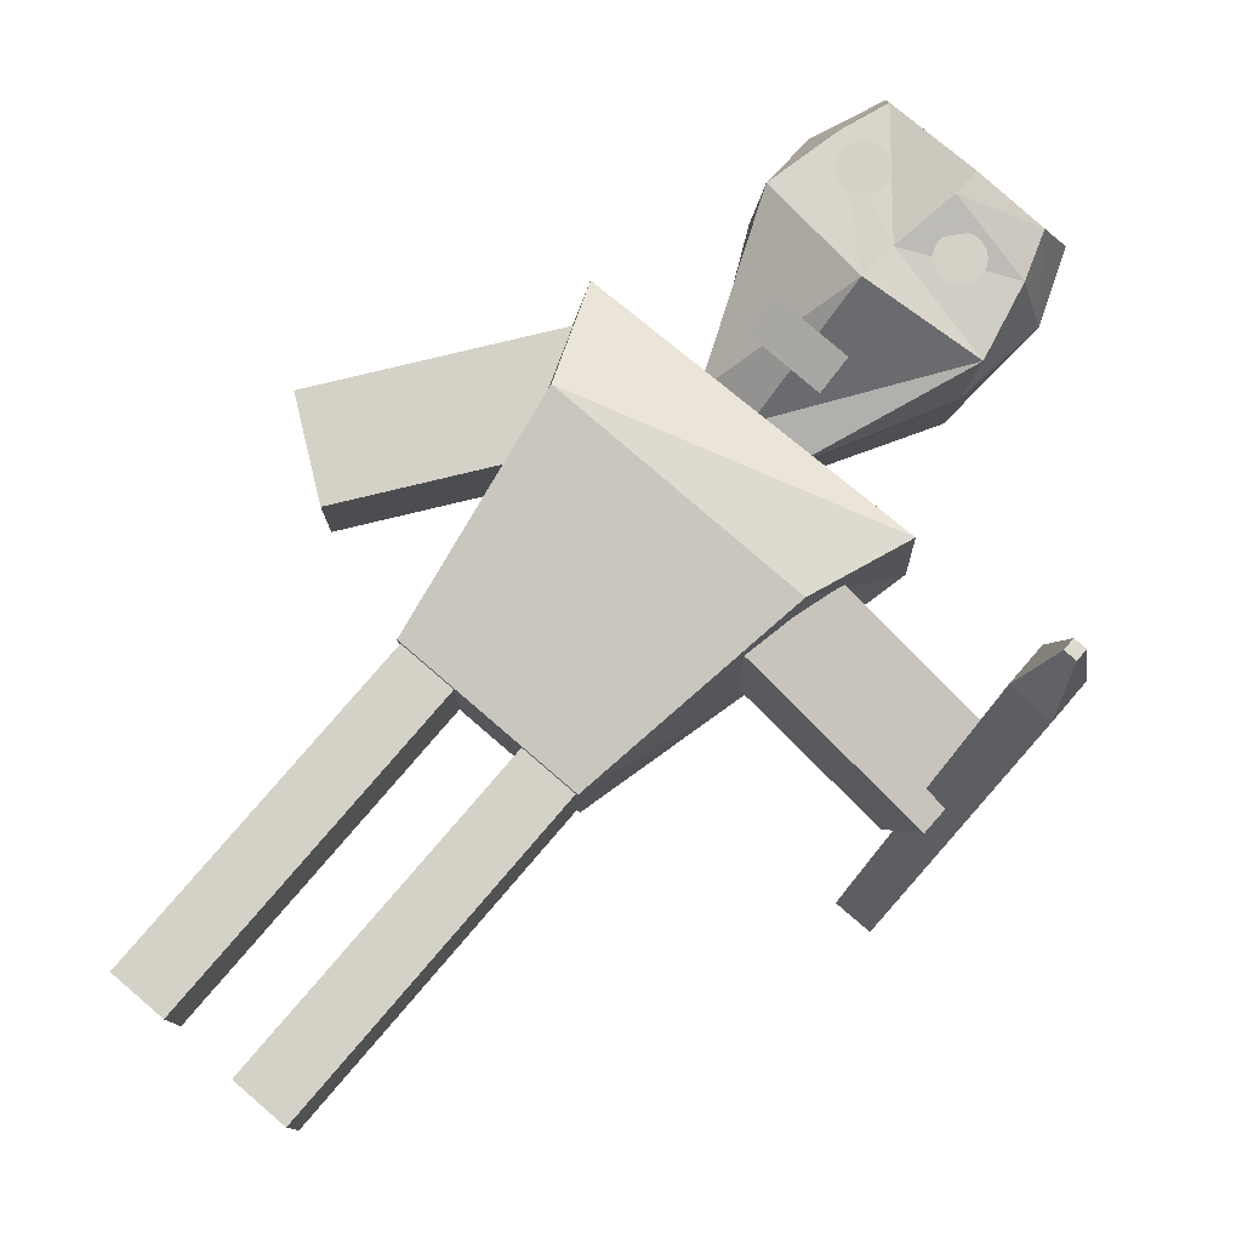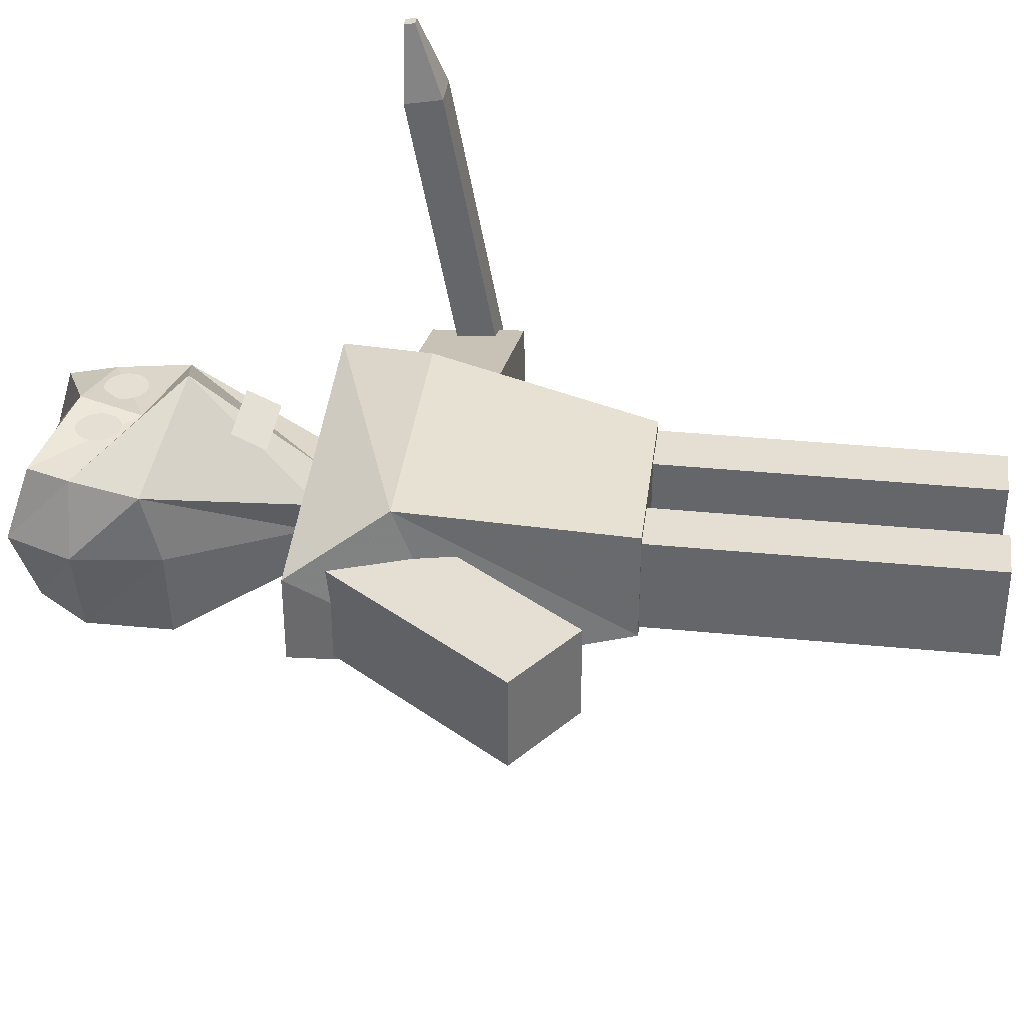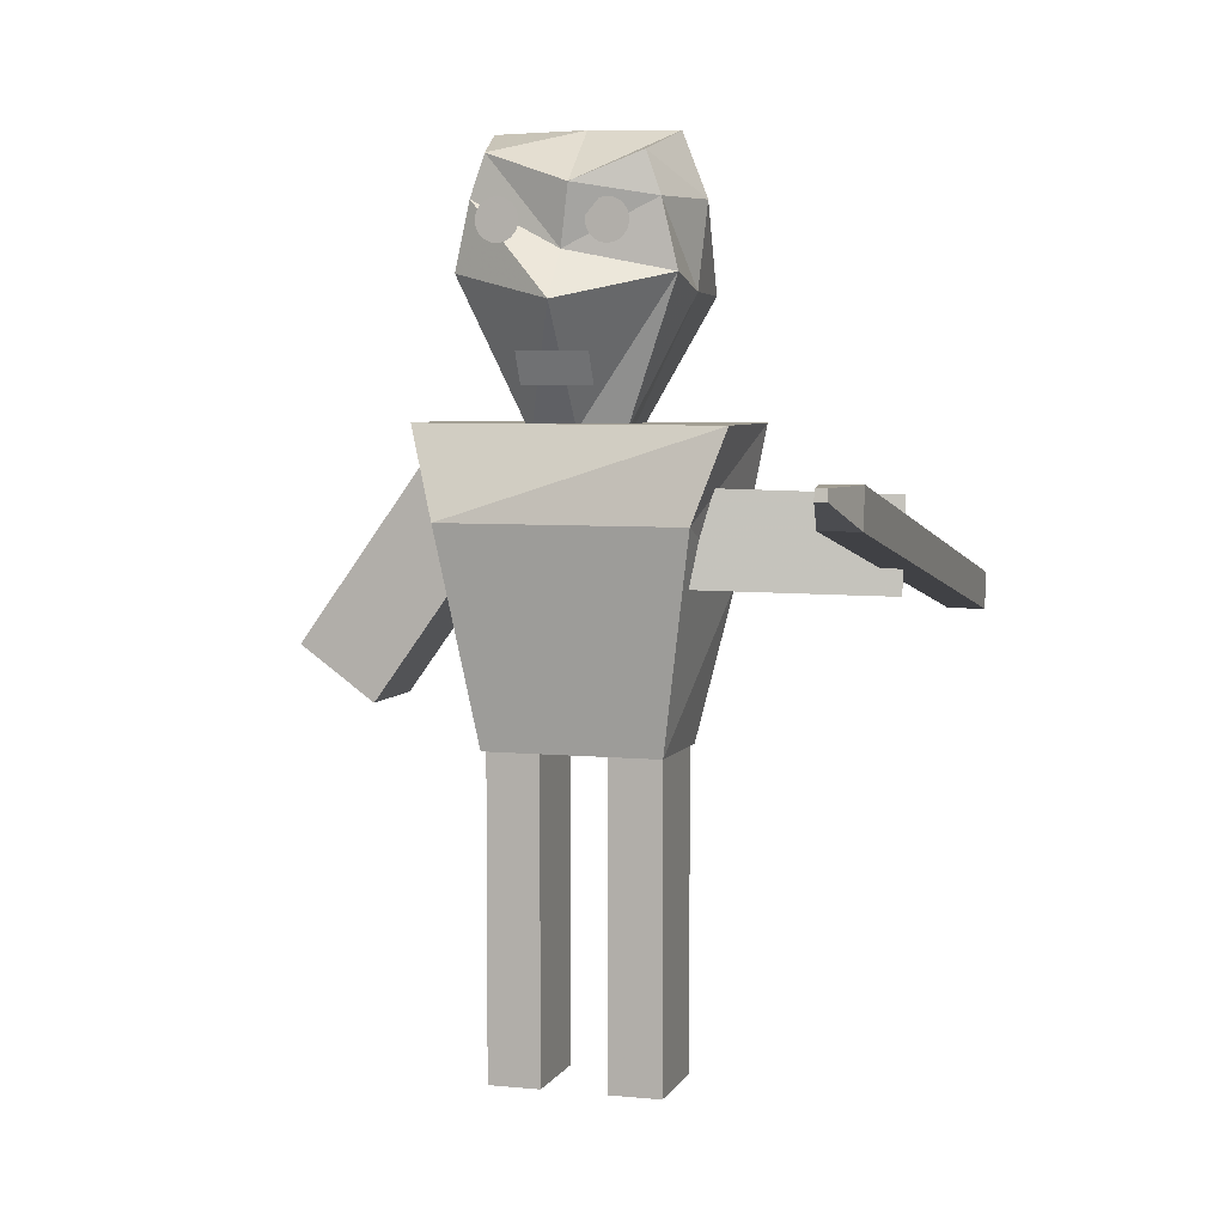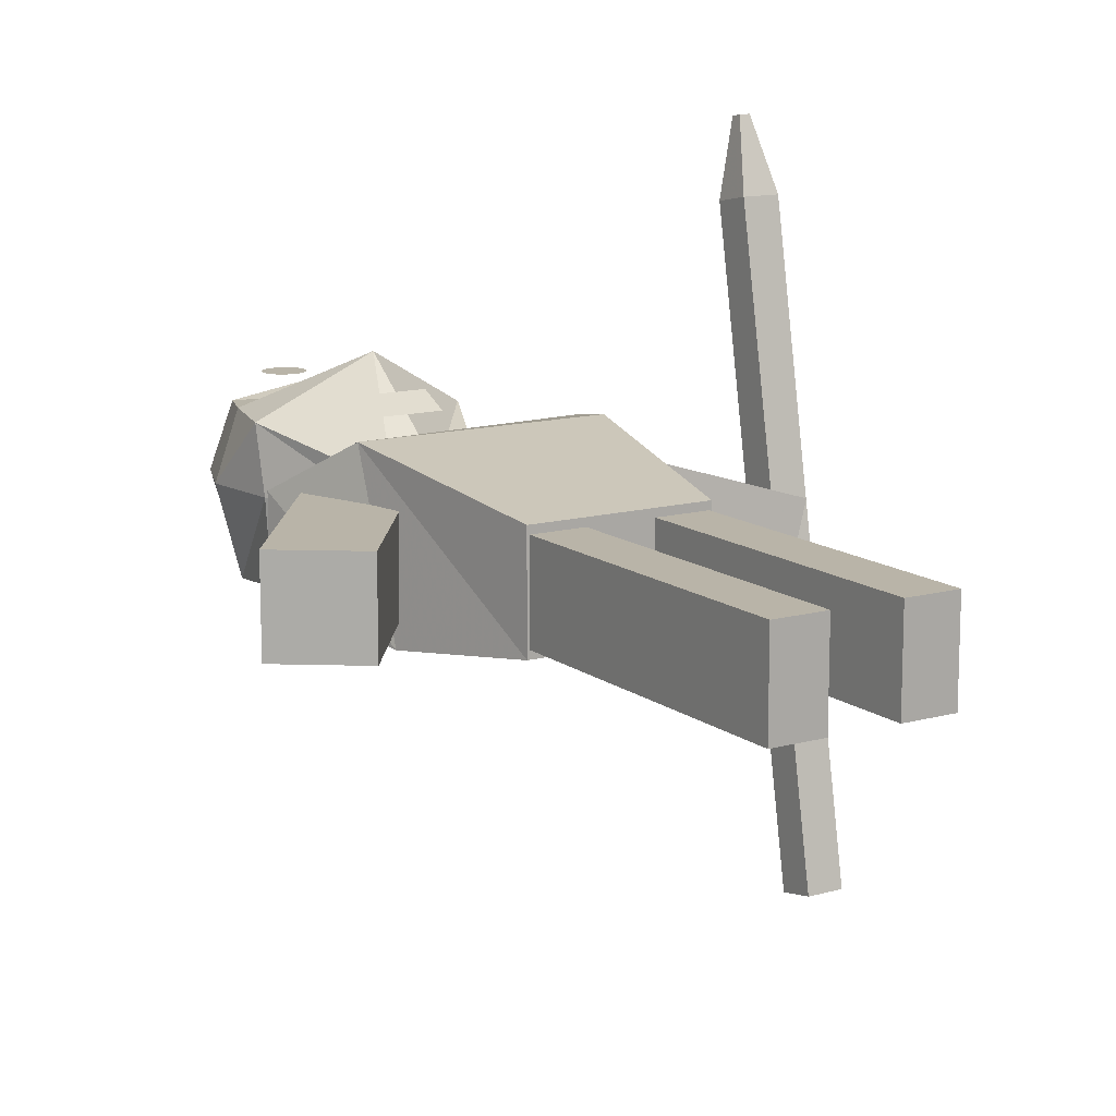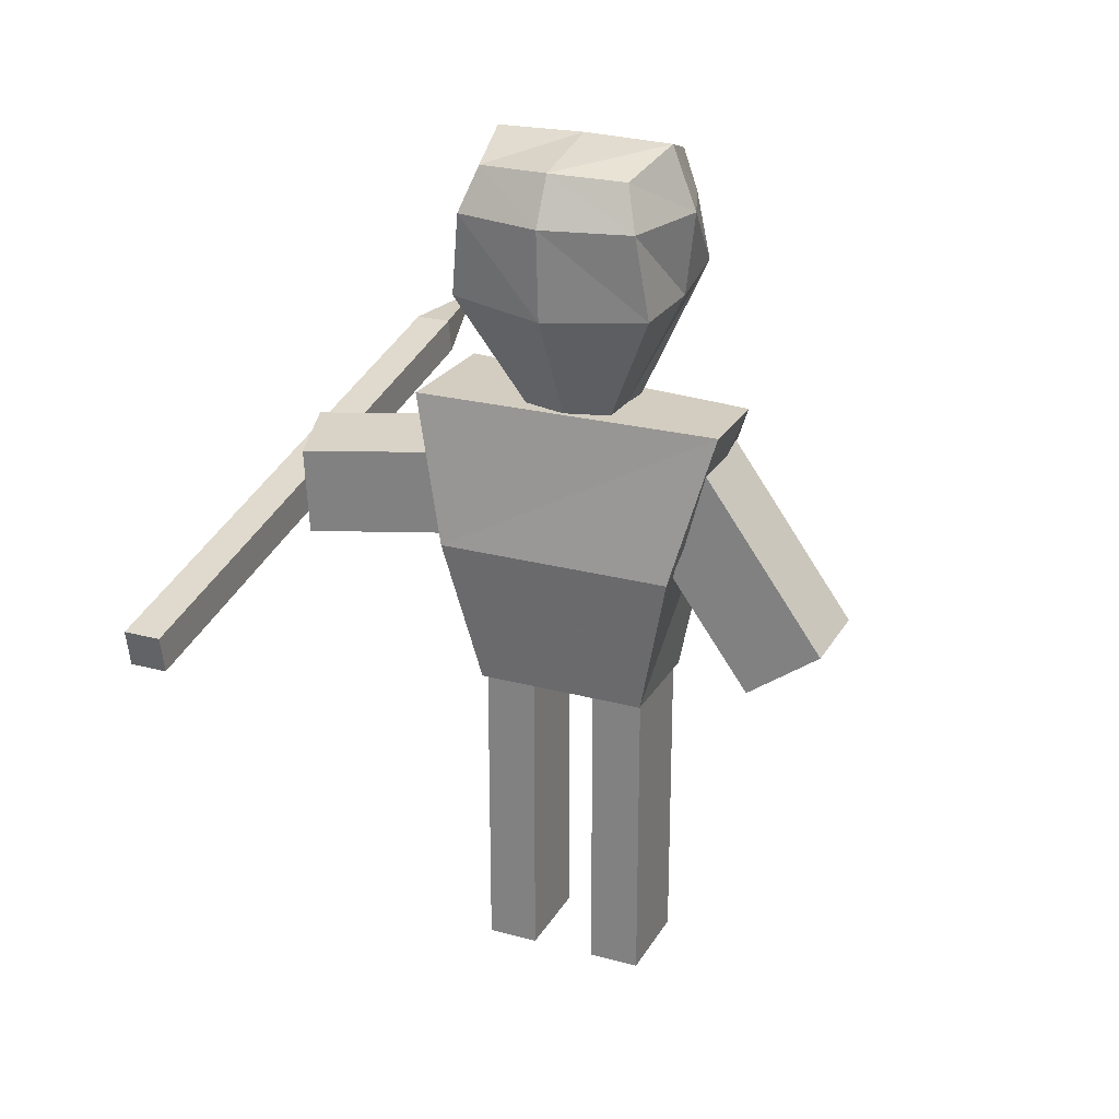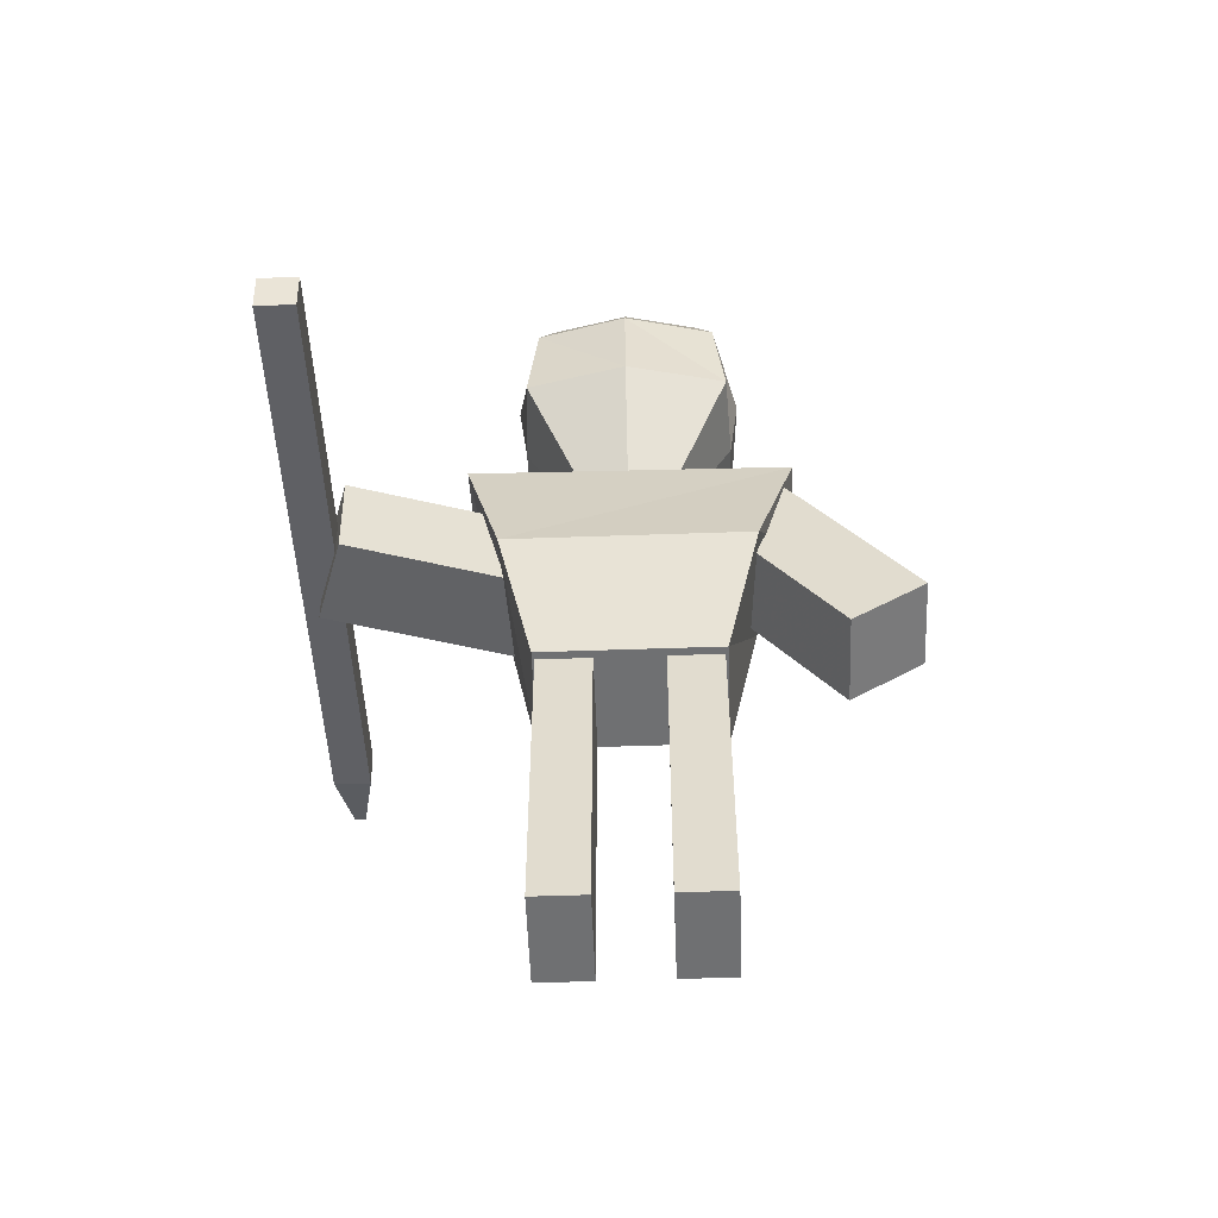
<metadata>
{"format":"obj","ext":"obj","renderer":"f3d","projection":"perspective","resolution":1024,"background":"white","views":[{"elev":79.8,"azim":40.7,"up":"+Z"},{"elev":37.2,"azim":-82.8,"up":"+Z"},{"elev":5.3,"azim":17.0,"up":"+Y"},{"elev":13.1,"azim":-32.1,"up":"+Z"},{"elev":24.8,"azim":-156.4,"up":"+Y"},{"elev":-54.8,"azim":-177.9,"up":"+Y"}]}
</metadata>
<code>
o Cube.007
v 2.075 3.985 1.733
v 2.075 3.739 1.778
v 1.825 3.739 1.778
v 1.825 3.985 1.733
v 2.075 3.221 -2.376
v 2.075 2.975 -2.331
v 1.825 2.975 -2.331
v 1.825 3.221 -2.376
v 1.986 3.987 2.231
v 1.986 3.916 2.244
v 1.914 3.916 2.244
v 1.914 3.987 2.231
f 5 6 2 1
f 6 7 3 2
f 7 8 4 3
f 8 5 1 4
f 8 7 6 5
f 4 1 9 12
f 9 10 11 12
f 3 4 12 11
f 2 3 11 10
f 1 2 10 9
o Plane
v -0.2523 4.494 0.5435
v 0.2044 4.494 0.5435
v -0.2523 4.7 0.6421
v 0.2044 4.7 0.6421
f 13 14 16 15
o Circle
v -0.3457 5.598 0.6923
v -0.3721 5.595 0.6923
v -0.3975 5.587 0.6923
v -0.4209 5.575 0.6923
v -0.4415 5.558 0.6923
v -0.4583 5.538 0.6923
v -0.4708 5.514 0.6923
v -0.4785 5.489 0.6923
v -0.4811 5.462 0.6923
v -0.4785 5.436 0.6923
v -0.4708 5.411 0.6923
v -0.4583 5.387 0.6923
v -0.4415 5.367 0.6923
v -0.4209 5.35 0.6923
v -0.3975 5.337 0.6923
v -0.3721 5.33 0.6923
v -0.3457 5.327 0.6923
v -0.3193 5.33 0.6923
v -0.2939 5.337 0.6923
v -0.2705 5.35 0.6923
v -0.25 5.367 0.6923
v -0.2332 5.387 0.6923
v -0.2207 5.411 0.6923
v -0.213 5.436 0.6923
v -0.2104 5.462 0.6923
v -0.213 5.489 0.6923
v -0.2207 5.514 0.6923
v -0.2332 5.538 0.6923
v -0.25 5.558 0.6923
v -0.2705 5.575 0.6923
v -0.2939 5.587 0.6923
v -0.3193 5.595 0.6923
f 18 19 20 21 22 23 24 25 26 27 28 29 30 31 32 33 34 35 36 37 38 39 40 41 42 43 44 45 46 47 48 17
o Cube.004
v -0.5625 0.1676 0.3075
v -0.5625 0.1676 -0.3075
v -0.2164 0.1676 -0.3075
v -0.2164 0.1676 0.3075
v -0.5625 2.708 0.3075
v -0.5625 2.708 -0.3075
v -0.2164 2.708 -0.3075
v -0.2164 2.708 0.3075
f 53 54 50 49
f 54 55 51 50
f 55 56 52 51
f 56 53 49 52
f 49 50 51 52
f 56 55 54 53
o Cube.002
v 1.776 3.208 -0.537
v 1.783 3.812 -0.5824
v 1.964 3.853 -0.006348
v 1.958 3.249 0.03905
v 0.3247 3.257 -0.0831
v 0.331 3.861 -0.1285
v 0.5125 3.903 0.4476
v 0.5062 3.299 0.493
f 61 62 58 57
f 62 63 59 58
f 63 64 60 59
f 64 61 57 60
f 57 58 59 60
f 64 63 62 61
o Cube.001
v -0.58 2.263 0.3606
v -0.58 2.263 -0.3606
v 0.58 2.263 -0.3606
v 0.58 2.263 0.3606
v -1.068 4.263 0.2419
v -1.068 4.263 -0.3289
v 1.04 4.263 -0.3534
v 1.009 4.263 0.4791
v -0.8049 3.671 0.59
v -0.8049 3.263 -0.4999
v 0.8049 3.263 -0.4999
v 0.8049 3.671 0.59
f 73 74 66 65
f 74 75 67 66
f 75 76 68 67
f 76 73 65 68
f 65 66 67 68
f 72 71 70 69
f 72 69 73 76
f 71 72 76 75
f 70 71 75 74
f 69 70 74 73
o Cube
v 0.6682 5.039 -0.5309
v 0.695 5.161 0.4553
v -0.695 5.161 0.4553
v -0.6682 5.039 -0.5309
v 0.4981 5.887 -0.4712
v 0.4981 5.873 0.4643
v -0.4981 5.873 0.4643
v -0.4981 5.887 -0.4712
v 0.695 5.053 0.01865
v -0.695 5.053 0.01865
v 0.5939 6.014 0.01656
v -0.5939 6.014 0.01656
v 0.5939 5.6 -0.5952
v 0.5939 5.6 0.4675
v -0.5939 5.6 0.4675
v -0.5939 5.6 -0.5952
v -0.7573 5.6 0.01656
v 0.7573 5.6 0.01656
v 0.000112 4.997 -0.6976
v 0.01861 4.997 0.8457
v 0.000398 5.913 -0.5651
v 0.0662 5.684 0.6052
v 0.000398 6.028 0.01656
v 0.000398 5.6 -0.7286
v 0.000398 5.297 0.5445
v 0.2908 4.244 -0.222
v 0.3024 4.208 0.2052
v -0.2994 4.192 0.2052
v -0.2878 4.244 -0.222
v 0.3024 4.25 0.01605
v -0.2994 4.25 0.01605
v 0.001383 4.226 -0.2942
v 0.009398 4.226 0.2639
v 0.001383 4.215 0.01605
f 77 85 106 102
f 99 88 83 98
f 94 87 82 90
f 101 98 83 91
f 93 88 84 92
f 100 95 80 92
f 91 83 88 93
f 89 81 87 94
f 97 84 88 99
f 79 86 107 104
f 77 89 94 85
f 79 91 93 86
f 97 100 92 84
f 86 93 92 80
f 96 101 91 79
f 85 94 90 78
f 78 90 101 96
f 81 89 100 97
f 95 77 102 108
f 81 97 99 87
f 89 77 95 100
f 90 82 98 101
f 87 99 98 82
f 78 96 109 103
f 110 109 104 107
f 108 110 107 105
f 102 106 110 108
f 106 103 109 110
f 86 80 105 107
f 96 79 104 109
f 80 95 108 105
f 85 78 103 106
o Cube.003
v -1.808 2.877 0.2616
v -1.808 2.877 -0.3438
v -1.317 2.523 -0.3438
v -1.317 2.523 0.2616
v -0.9182 4.111 0.2616
v -0.9182 4.111 -0.3438
v -0.4272 3.757 -0.3438
v -0.4272 3.757 0.2616
f 115 116 112 111
f 116 117 113 112
f 117 118 114 113
f 118 115 111 114
f 111 112 113 114
f 118 117 116 115
o Cube.005
v 0.2182 0.1676 0.3075
v 0.2182 0.1676 -0.3075
v 0.5643 0.1676 -0.3075
v 0.5643 0.1676 0.3075
v 0.2182 2.708 0.3075
v 0.2182 2.708 -0.3075
v 0.5643 2.708 -0.3075
v 0.5643 2.708 0.3075
f 123 124 120 119
f 124 125 121 120
f 125 126 122 121
f 126 123 119 122
f 119 120 121 122
f 126 125 124 123
o Circle.001
v 0.287 5.598 0.5472
v 0.2606 5.595 0.5472
v 0.2352 5.587 0.5472
v 0.2118 5.575 0.5472
v 0.1913 5.558 0.5472
v 0.1745 5.538 0.5472
v 0.162 5.514 0.5472
v 0.1543 5.489 0.5472
v 0.1517 5.462 0.5472
v 0.1543 5.436 0.5472
v 0.162 5.411 0.5472
v 0.1745 5.387 0.5472
v 0.1913 5.367 0.5472
v 0.2118 5.35 0.5472
v 0.2352 5.337 0.5472
v 0.2606 5.33 0.5472
v 0.287 5.327 0.5472
v 0.3134 5.33 0.5472
v 0.3388 5.337 0.5472
v 0.3622 5.35 0.5472
v 0.3828 5.367 0.5472
v 0.3996 5.387 0.5472
v 0.4121 5.411 0.5472
v 0.4198 5.436 0.5472
v 0.4224 5.462 0.5472
v 0.4198 5.489 0.5472
v 0.4121 5.514 0.5472
v 0.3996 5.538 0.5472
v 0.3828 5.558 0.5472
v 0.3622 5.575 0.5472
v 0.3388 5.587 0.5472
v 0.3134 5.595 0.5472
f 128 129 130 131 132 133 134 135 136 137 138 139 140 141 142 143 144 145 146 147 148 149 150 151 152 153 154 155 156 157 158 127
o Circle.002
v -0.3434 5.528 0.7029
v -0.3563 5.527 0.7029
v -0.3687 5.523 0.7029
v -0.3801 5.517 0.7029
v -0.3901 5.509 0.7029
v -0.3984 5.499 0.7029
v -0.4045 5.487 0.7029
v -0.4082 5.475 0.7029
v -0.4095 5.462 0.7029
v -0.4082 5.449 0.7029
v -0.4045 5.436 0.7029
v -0.3984 5.425 0.7029
v -0.3901 5.415 0.7029
v -0.3801 5.407 0.7029
v -0.3687 5.401 0.7029
v -0.3563 5.397 0.7029
v -0.3434 5.396 0.7029
v -0.3305 5.397 0.7029
v -0.3181 5.401 0.7029
v -0.3067 5.407 0.7029
v -0.2967 5.415 0.7029
v -0.2885 5.425 0.7029
v -0.2824 5.436 0.7029
v -0.2786 5.449 0.7029
v -0.2773 5.462 0.7029
v -0.2786 5.475 0.7029
v -0.2824 5.487 0.7029
v -0.2885 5.499 0.7029
v -0.2967 5.509 0.7029
v -0.3067 5.517 0.7029
v -0.3181 5.523 0.7029
v -0.3305 5.527 0.7029
f 160 161 162 163 164 165 166 167 168 169 170 171 172 173 174 175 176 177 178 179 180 181 182 183 184 185 186 187 188 189 190 159
o Circle.003
v 0.2805 5.528 0.582
v 0.2677 5.527 0.582
v 0.2553 5.523 0.582
v 0.2438 5.517 0.582
v 0.2338 5.509 0.582
v 0.2256 5.499 0.582
v 0.2195 5.487 0.582
v 0.2157 5.475 0.582
v 0.2145 5.462 0.582
v 0.2157 5.449 0.582
v 0.2195 5.436 0.582
v 0.2256 5.425 0.582
v 0.2338 5.415 0.582
v 0.2438 5.407 0.582
v 0.2553 5.401 0.582
v 0.2677 5.397 0.582
v 0.2805 5.396 0.582
v 0.2934 5.397 0.582
v 0.3058 5.401 0.582
v 0.3173 5.407 0.582
v 0.3273 5.415 0.582
v 0.3355 5.425 0.582
v 0.3416 5.436 0.582
v 0.3454 5.449 0.582
v 0.3466 5.462 0.582
v 0.3454 5.475 0.582
v 0.3416 5.487 0.582
v 0.3355 5.499 0.582
v 0.3273 5.509 0.582
v 0.3173 5.517 0.582
v 0.3058 5.523 0.582
v 0.2934 5.527 0.582
f 192 193 194 195 196 197 198 199 200 201 202 203 204 205 206 207 208 209 210 211 212 213 214 215 216 217 218 219 220 221 222 191

</code>
